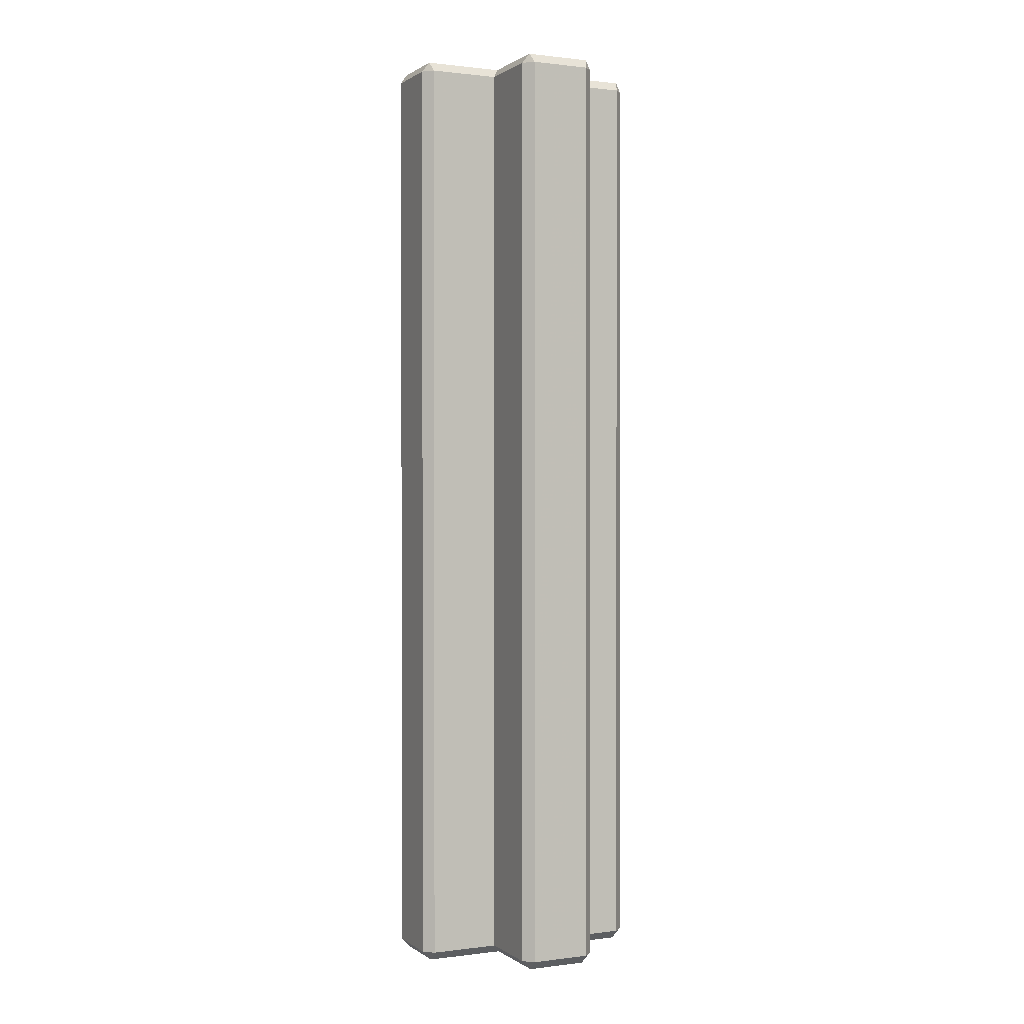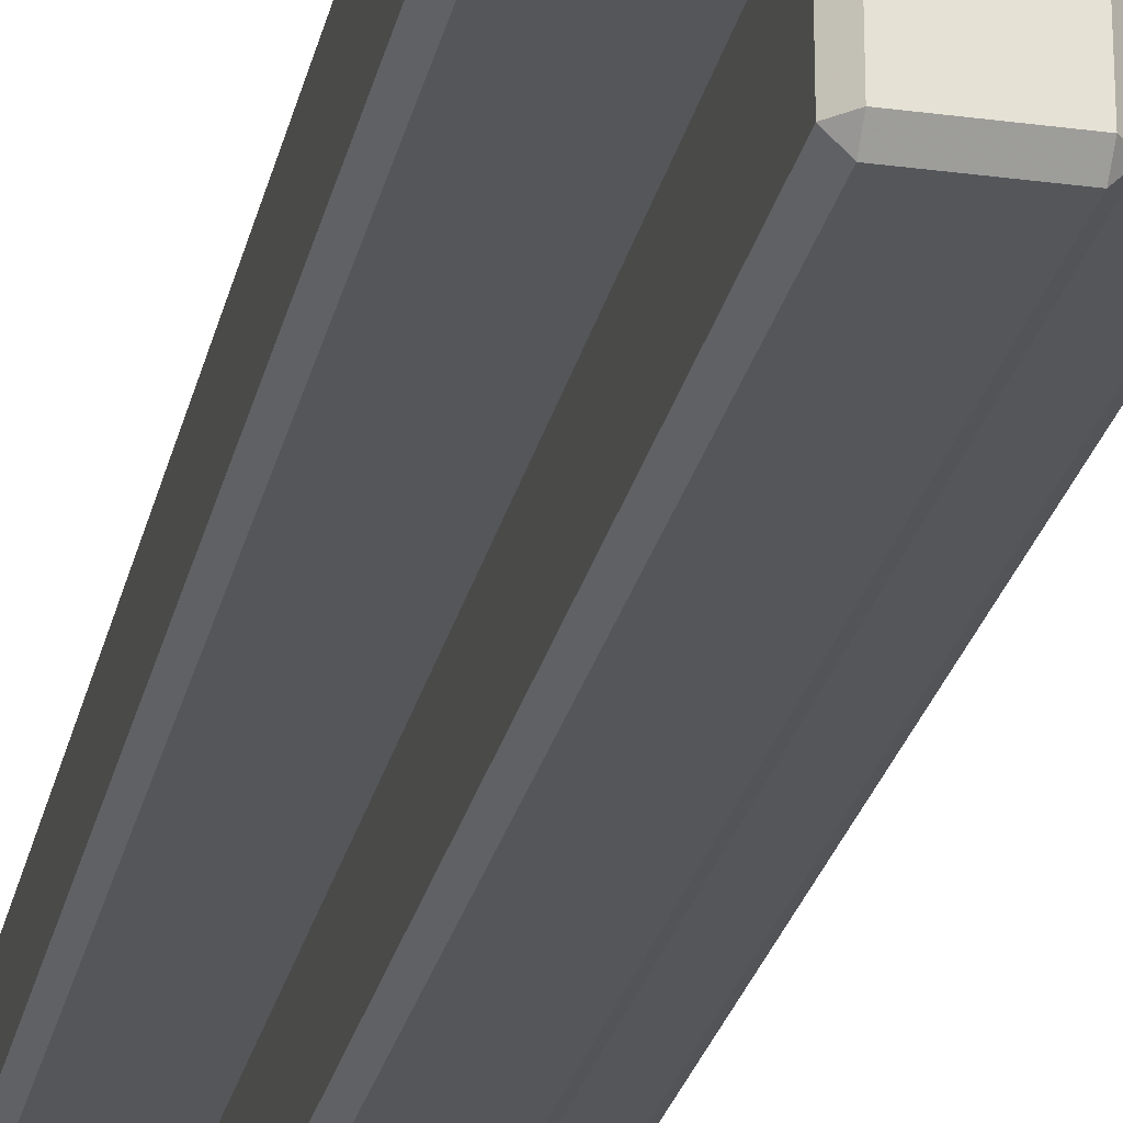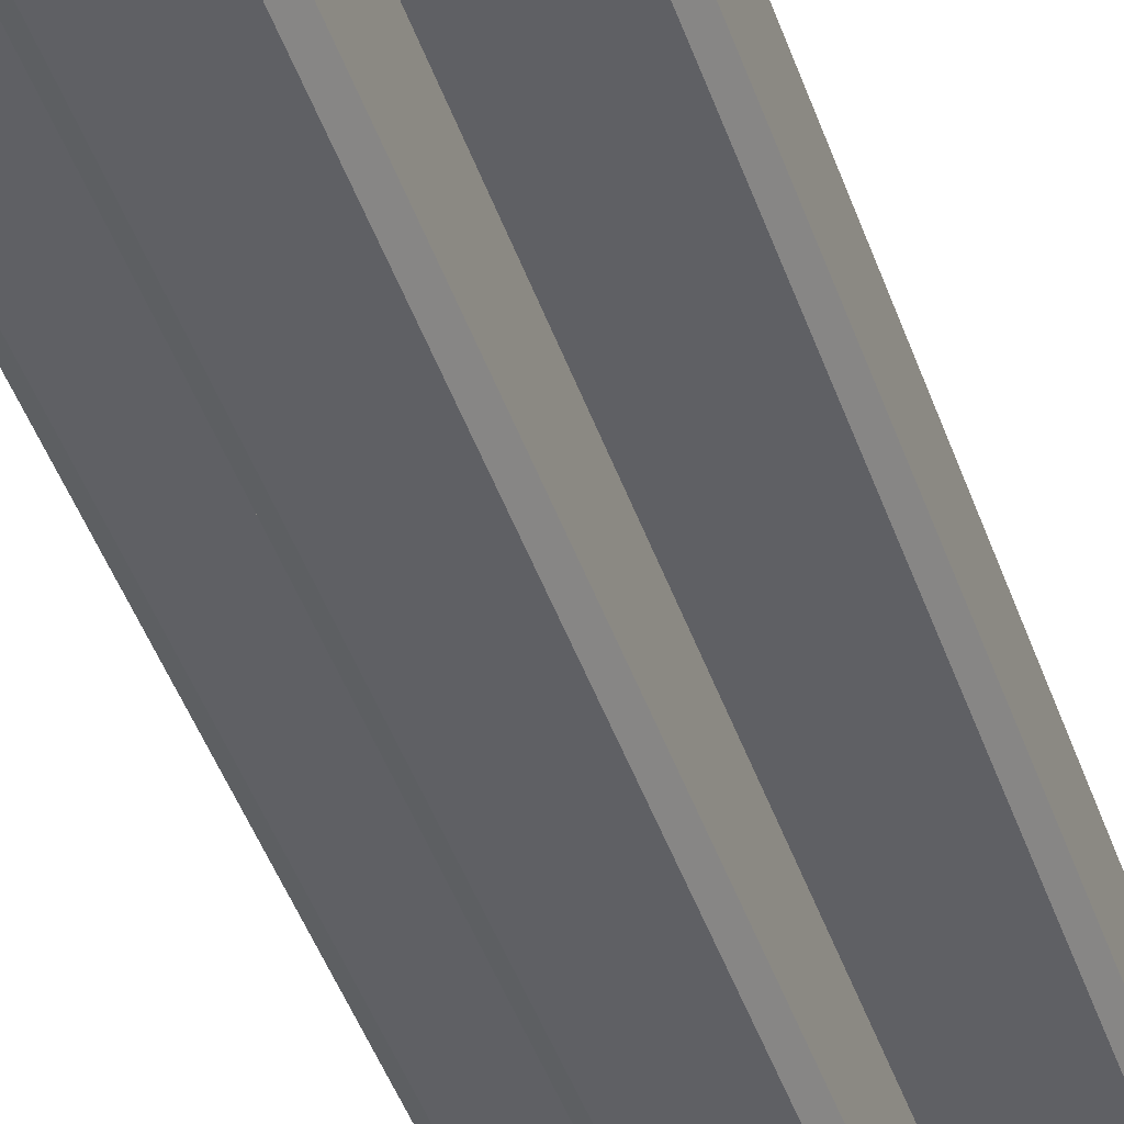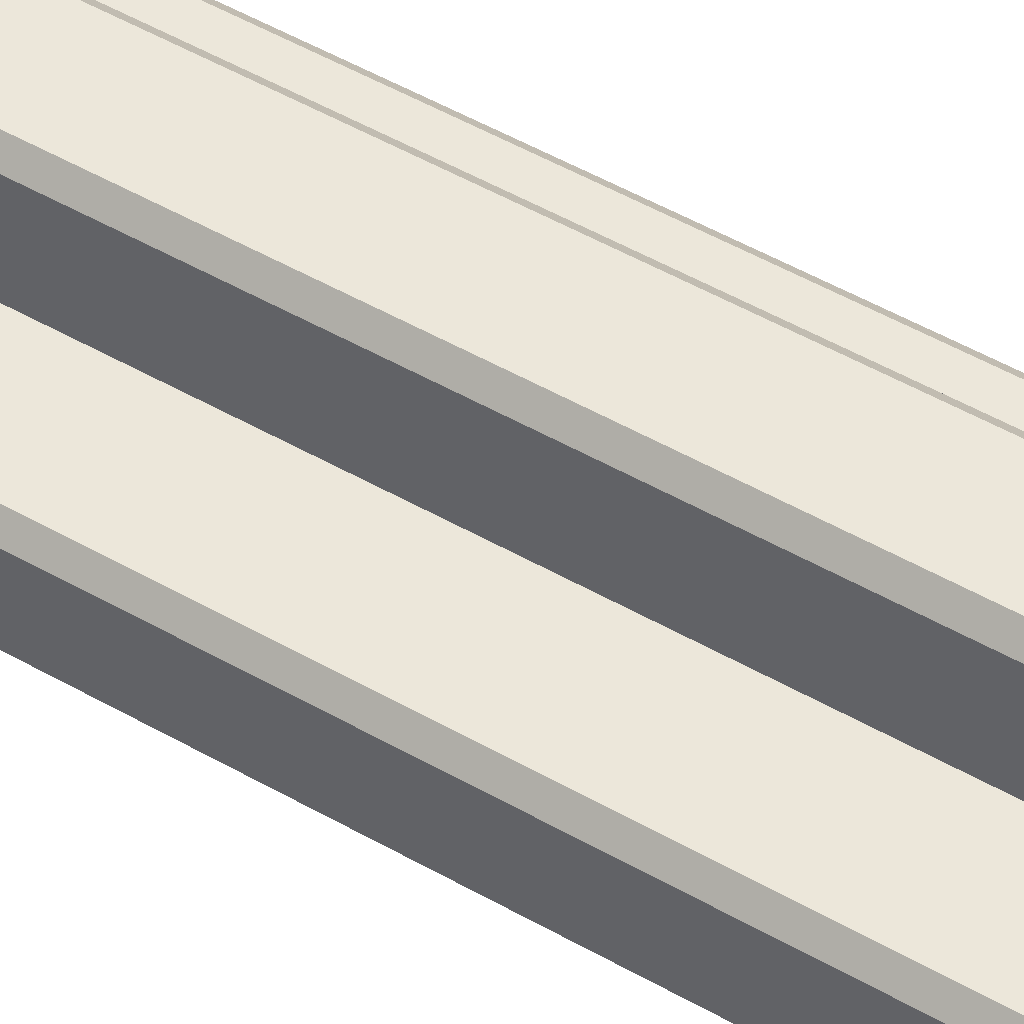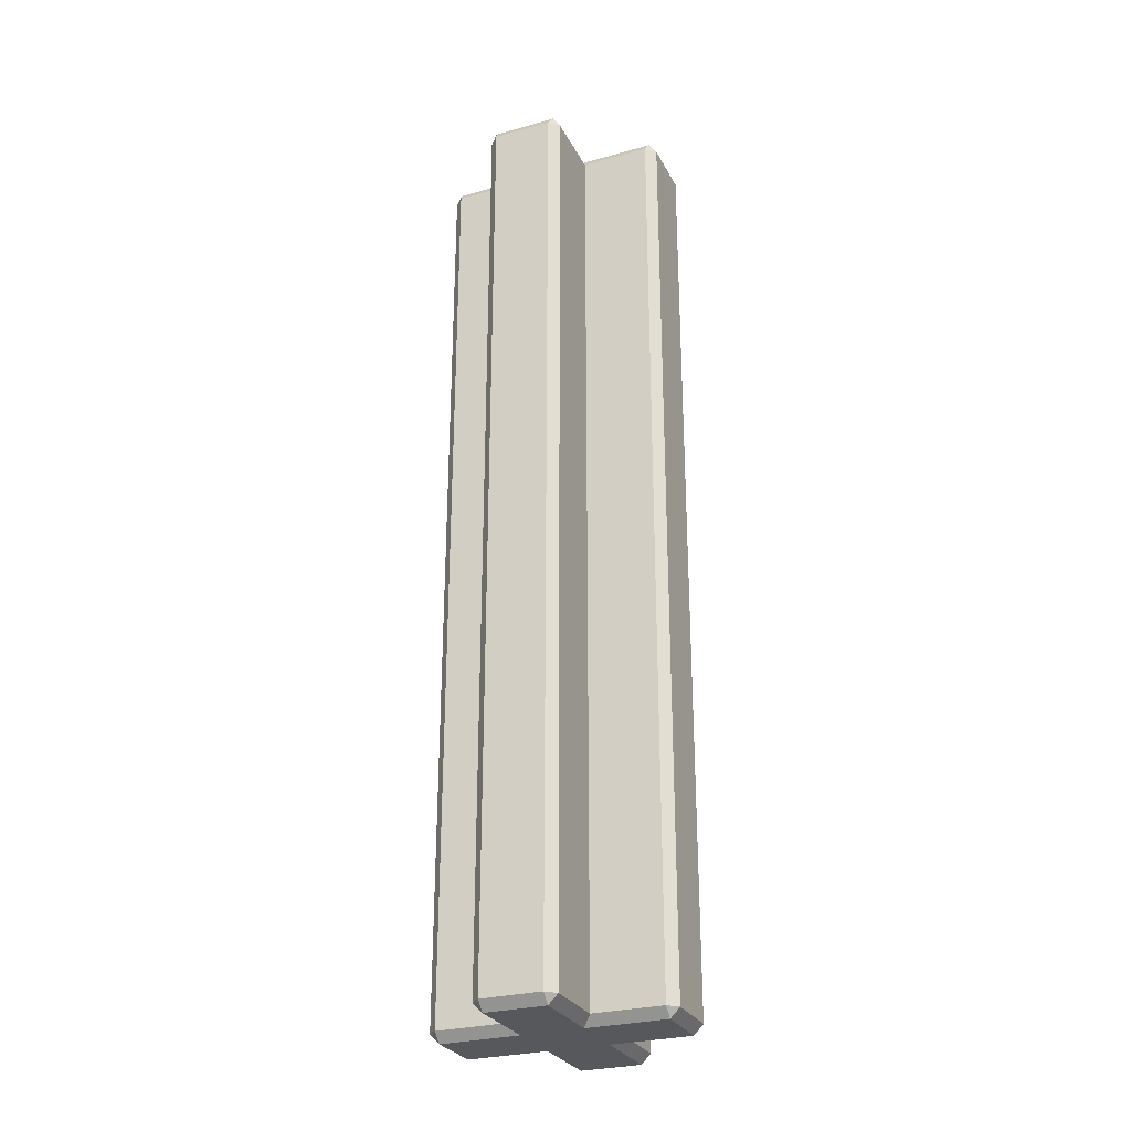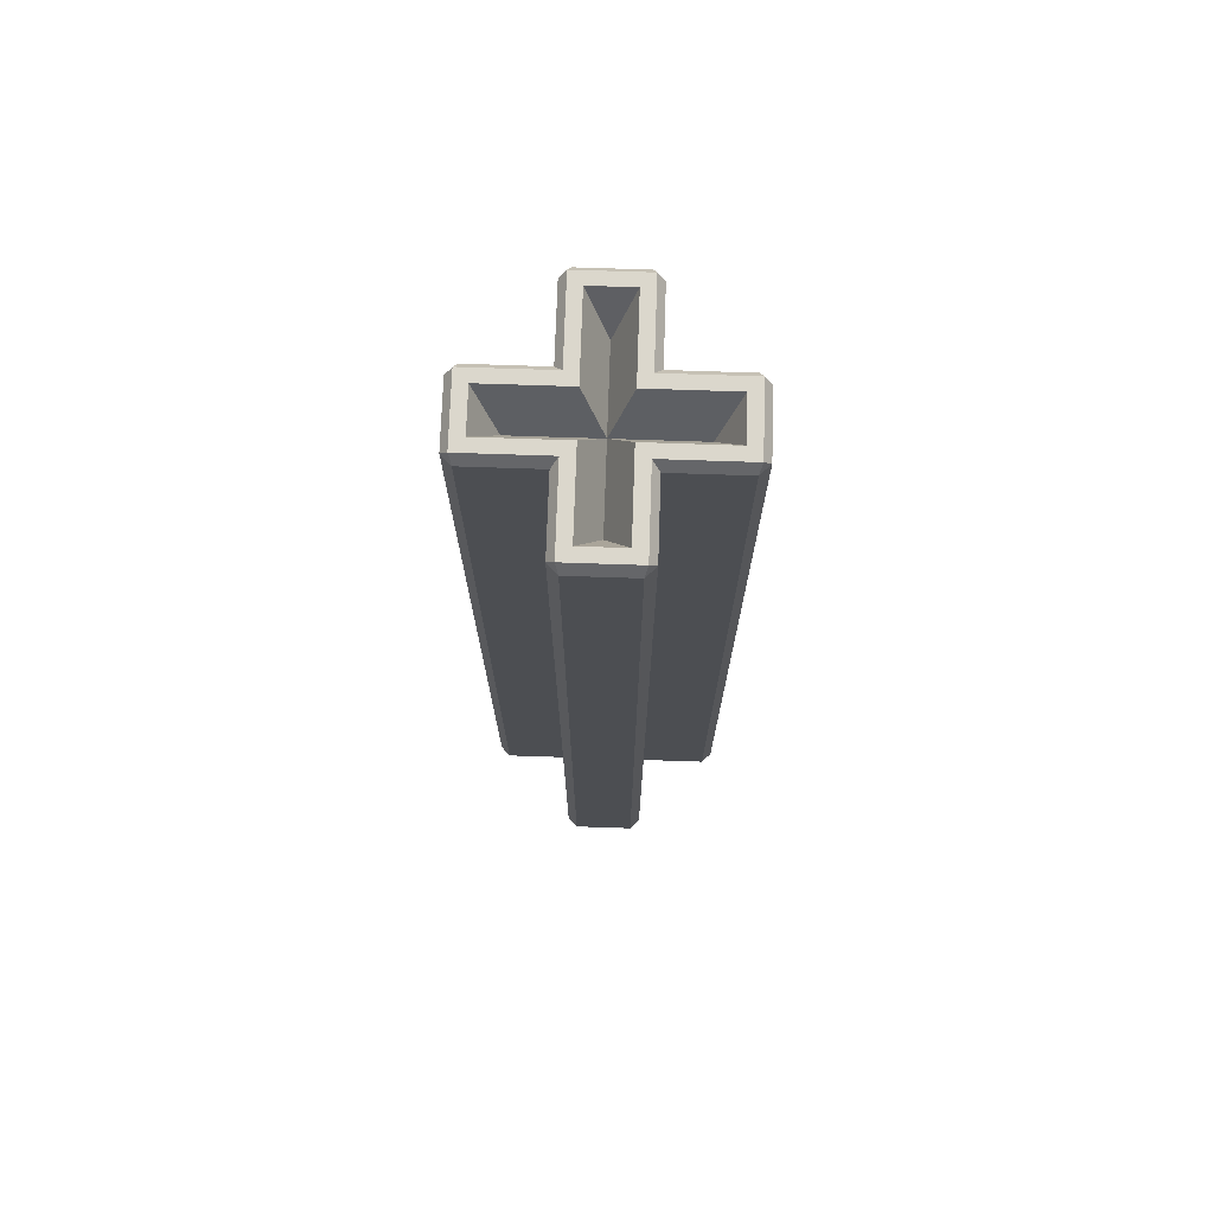
<metadata>
{"format":"obj","ext":"obj","renderer":"f3d","projection":"perspective","resolution":1024,"background":"white","views":[{"elev":0.7,"azim":-115.2,"up":"+Y"},{"elev":-25.6,"azim":-12.1,"up":"+Z"},{"elev":-44.8,"azim":-161.5,"up":"+Z"},{"elev":52.8,"azim":-58.7,"up":"+Z"},{"elev":-28.1,"azim":22.8,"up":"+Y"},{"elev":73.2,"azim":91.9,"up":"+Y"}]}
</metadata>
<code>
o Cross
v -3.167 -1e-06 11.5
v -3.167 -0 3.167
v 3.167 -0 3.167
v 3.167 -1e-06 11.5
v -11.5 -0 3.167
v -11.5 0 -3.167
v -3.167 0 -3.167
v 3.167 0 -3.167
v 11.5 0 -3.167
v 11.5 -0 3.167
v -3.167 1e-06 -11.5
v 3.167 1e-06 -11.5
v -11.5 1 4.167
v -4.167 1 4.167
v -4.167 99 4.167
v -11.5 99 4.167
v 4.167 1 11.5
v 4.167 1 4.167
v 4.167 99 4.167
v 4.167 99 11.5
v -4.167 99 -4.167
v -4.167 1 -4.167
v -11.5 1 -4.167
v -11.5 99 -4.167
v 4.167 1 -4.167
v 4.167 1 -11.5
v 4.167 99 -11.5
v 4.167 99 -4.167
v -3.167 1 12.5
v 3.167 1 12.5
v 3.167 99 12.5
v -3.167 99 12.5
v 12.5 1 3.167
v 12.5 1 -3.167
v 12.5 99 -3.167
v 12.5 99 3.167
v 3.167 1 -12.5
v -3.167 1 -12.5
v -3.167 99 -12.5
v 3.167 99 -12.5
v -12.5 1 -3.167
v -12.5 1 3.167
v -12.5 99 3.167
v -12.5 99 -3.167
v 11.5 99 -4.167
v 11.5 1 -4.167
v 11.5 1 4.167
v 11.5 99 4.167
v -4.167 1 11.5
v -4.167 99 11.5
v -4.167 99 -11.5
v -4.167 1 -11.5
v -3.46 100 3.46
v -3.46 100 11.79
v -2.167 100 10.5
v -2.167 100 2.167
v 3.46 100 11.79
v 2.167 100 10.5
v 3.46 100 3.46
v 2.167 100 2.167
v 11.79 100 3.46
v 10.5 100 2.167
v 11.79 100 -3.46
v 10.5 100 -2.167
v 3.46 100 -3.46
v 2.167 100 -2.167
v 3.46 100 -11.79
v 2.167 100 -10.5
v -3.46 100 -11.79
v -2.167 100 -10.5
v -3.46 100 -3.46
v -2.167 100 -2.167
v -11.79 100 -3.46
v -10.5 100 -2.167
v -11.79 100 3.46
v -10.5 100 2.167
v 0 95 8.25
v 0 95 4e-06
v 8.25 95 4e-06
v 0 95 -8.25
v -8.25 95 4e-06
f 55 77 78
f 55 58 77
f 58 60 78
f 62 79 78
f 62 64 79
f 64 66 78
f 68 80 78
f 68 70 80
f 70 72 78
f 74 81 78
f 74 76 81
f 76 56 78
f 56 55 78
f 77 58 78
f 60 62 78
f 79 64 78
f 66 68 78
f 80 70 78
f 72 74 78
f 81 76 78
f 2 3 4
f 6 7 2
f 7 8 3
f 8 9 10
f 11 12 8
f 14 15 16
f 18 19 20
f 22 23 24
f 26 27 28
f 30 31 32
f 34 35 36
f 38 39 40
f 42 43 44
f 46 25 28
f 48 19 18
f 50 15 14
f 52 22 21
f 54 55 56
f 57 58 55
f 57 59 60
f 61 62 60
f 63 64 62
f 63 65 66
f 67 68 66
f 69 70 68
f 69 71 72
f 73 74 72
f 75 76 74
f 75 53 56
f 53 75 16
f 59 57 20
f 71 21 24
f 65 28 27
f 54 32 31
f 63 61 36
f 69 67 40
f 73 44 43
f 65 63 45
f 59 19 48
f 53 15 50
f 71 69 51
f 2 1 49
f 13 5 2
f 41 6 5
f 23 22 7
f 52 11 7
f 37 12 11
f 26 25 8
f 46 9 8
f 34 33 10
f 47 18 3
f 17 4 3
f 4 30 29
f 49 1 29
f 30 4 17
f 13 42 5
f 47 10 33
f 41 23 6
f 34 9 46
f 52 38 11
f 26 12 37
f 32 54 50
f 20 57 31
f 16 75 43
f 36 61 48
f 44 73 24
f 45 63 35
f 51 69 39
f 40 67 27
f 43 42 13
f 31 30 17
f 41 44 24
f 37 40 27
f 50 49 29
f 34 46 45
f 48 47 33
f 52 51 39
f 1 2 4
f 5 6 2
f 2 7 3
f 3 8 10
f 7 11 8
f 13 14 16
f 17 18 20
f 21 22 24
f 25 26 28
f 29 30 32
f 33 34 36
f 37 38 40
f 41 42 44
f 45 46 28
f 47 48 18
f 49 50 14
f 51 52 21
f 53 54 56
f 54 57 55
f 58 57 60
f 59 61 60
f 61 63 62
f 64 63 66
f 65 67 66
f 67 69 68
f 70 69 72
f 71 73 72
f 73 75 74
f 76 75 56
f 15 53 16
f 19 59 20
f 73 71 24
f 67 65 27
f 57 54 31
f 35 63 36
f 39 69 40
f 75 73 43
f 28 65 45
f 61 59 48
f 54 53 50
f 21 71 51
f 14 2 49
f 14 13 2
f 42 41 5
f 6 23 7
f 22 52 7
f 38 37 11
f 12 26 8
f 25 46 8
f 9 34 10
f 10 47 3
f 18 17 3
f 1 4 29
f 16 43 13
f 20 31 17
f 23 41 24
f 26 37 27
f 32 50 29
f 35 34 45
f 36 48 33
f 38 52 39

</code>
